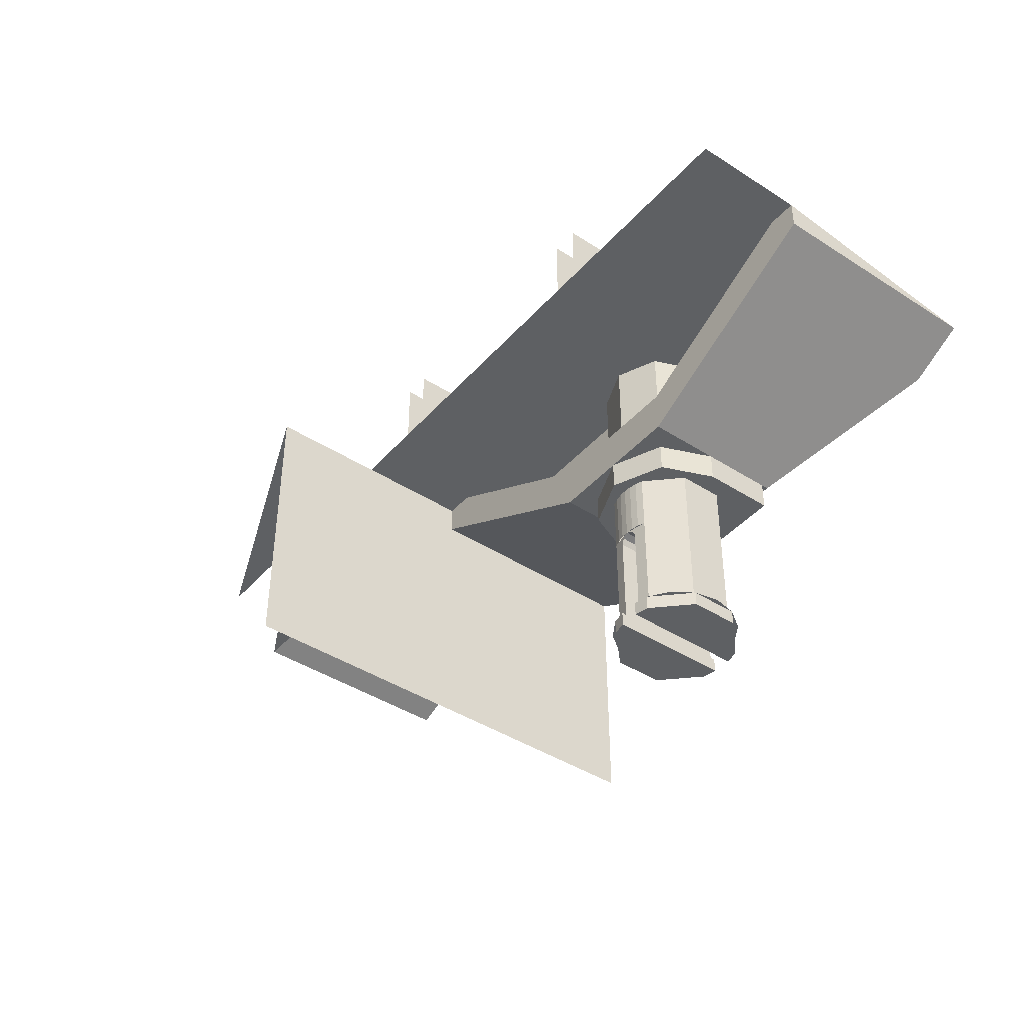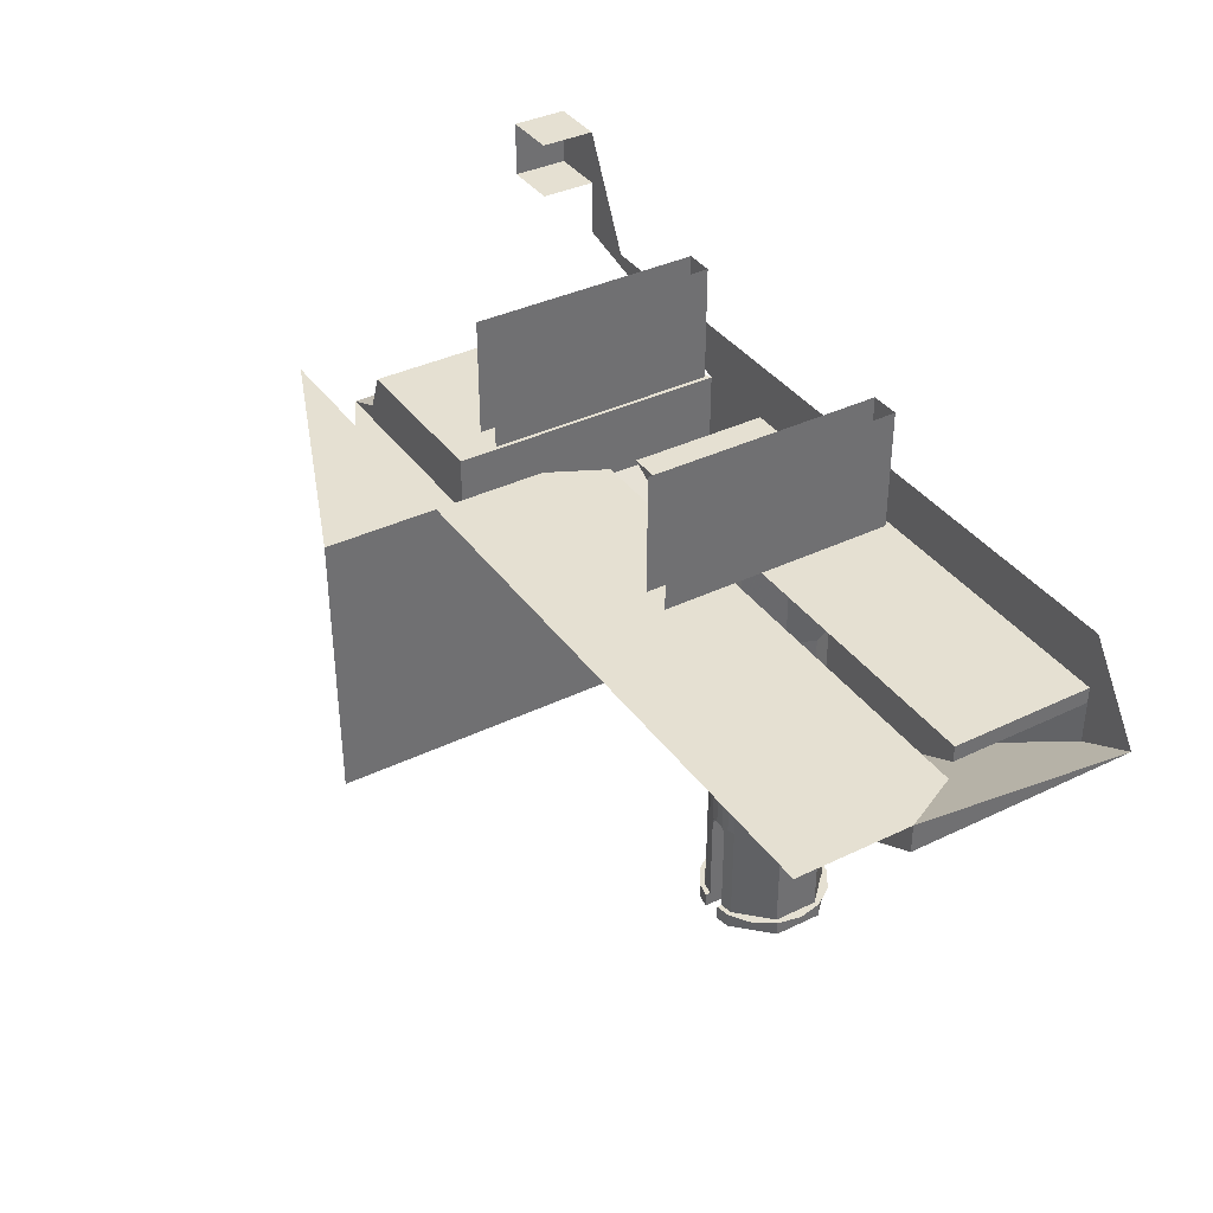
<metadata>
{"format":"obj","ext":"obj","renderer":"f3d","projection":"perspective","resolution":1024,"background":"white","views":[{"elev":-42.4,"azim":52.4,"up":"+Z"},{"elev":37.6,"azim":58.4,"up":"+Z"}]}
</metadata>
<code>
v 0.8 1.6 -0.6
v 1 1.6 -0.6
v 1 1.6 -0.4
v 0.8 1.6 -0.4
v 0.8 1.6 -0.4
v 1 1.6 -0.4
v 1 1.4 -0.4
v 0.8 1.4 -0.4
v 1 1.6 -0.6
v 0.8 1.6 -0.6
v 0.8 1.4 -0.6
v 1 1.4 -0.6
v 0.8 1.6 -0.6
v 0.8 1.6 -0.4
v 0.8 1.4 -0.4
v 0.8 1.4 -0.6
v 2.95 1.4 -0.8
v 3.05 1.4 -0.8
v 3.05 1.4 -0.39
v 2.95 1.4 -0.39
v 2.95 1.4 -0.8
v 2.95 1.4 -0.39
v 2.95 0.6 -0.39
v 2.95 0.6 -0.8
v 3.05 1.4 -0.39
v 3.05 1.4 -0.8
v 3.05 0.6 -0.8
v 3.05 0.6 -0.39
v 1.95 1.4 -0.8
v 2.05 1.4 -0.8
v 2.05 1.4 -0.39
v 1.95 1.4 -0.39
v 1.95 1.4 -0.8
v 1.95 1.4 -0.39
v 1.95 0.6 -0.39
v 1.95 0.6 -0.8
v 2.05 1.4 -0.39
v 2.05 1.4 -0.8
v 2.05 0.6 -0.8
v 2.05 0.6 -0.39
v 3.8 1.6 -1
v 2.1 1.6 -1
v 1.2 1.6 -0.8
v 3.8 1.6 -0.8
v 1.2 1.6 -0.8
v 1 1.6 -0.6
v 1 1.6 -0.4
v 1 1.6 -0.8
v 1 1.6 -0.6
v 1.2 1.6 -0.8
v 2.1 1.6 -1
v 1.8 1.6 -1
v 1 1.6 -0.8
v 1.2 1.6 -0.8
v 1.8 0.2 -1.2
v 1.8 0.6 -1.2
v 1.8 1.6 -1.8
v 1.8 0.2 -1.8
v 1.8 1.6 -1
v 1.8 1.6 -1.8
v 1.8 0.6 -1.2
v 1.8 0.6 -1
v 2 1.6 -2
v 1.8 1.6 -1.8
v 1.8 1.6 -1
v 2 1.6 -1.1
v 2 1.6 -1.1
v 1.8 1.6 -1
v 2.1 1.6 -1
v 1.141 1.4 -1.141
v 1 1.4 -1.2
v 1 0.6 -1.2
v 1.141 0.6 -1.141
v 1.2 1.4 -1
v 1.141 1.4 -1.141
v 1.141 0.6 -1.141
v 1.2 0.6 -1
v 1 1.4 -1.2
v 1.141 1.4 -1.141
v 1.2 1.4 -1
v 1.2 0.6 -1.2
v 1.141 0.6 -1.141
v 1 0.6 -1.2
v 1.2 0.6 -1.2
v 1.2 0.6 -1
v 1.141 0.6 -1.141
v 1.2 1.4 -1
v 1.8 1.6 -1
v 1.8 0.6 -1
v 1.2 0.6 -1
v 1.8 0.6 -1.2
v 1.2 0.6 -1.2
v 1.2 0.6 -1
v 1.8 0.6 -1
v 1 0.6 -1.2
v 1.8 0.6 -1.2
v 1.8 0.2 -1.2
v 2 0 -2
v 2 1.6 -2
v 2 1.6 -1.1
v 2 0.8 -1.1
v 2 0 -2
v 2 0.8 -1.1
v 2 0.8 -1
v 2 0 -1
v 1 0.4 -1
v 2 0 -1
v 2 0.4 -1
v 3.8 1.1 -1
v 3.25 1.1 -1.35
v 3.189 1.1 -1.35
v 3.189 1.1 -1
v 3.8 1.1 -1.057
v 3.25 1.1 -1.35
v 3.8 1.1 -1
v 2.811 1.1 -1.35
v 2.75 1.1 -1.35
v 2.1 1.1 -1
v 2.811 1.1 -1
v 3.189 1 -1.35
v 3.25 1 -1.35
v 3.9 1 -1
v 3.189 1 -1
v 2.75 1 -1.35
v 2.811 1 -1.35
v 2.811 1 -1
v 2.1 1 -1
v 2.1 0.8 -1
v 2 0.8 -1
v 2 0.8 -1.1
v 2.75 0.8 -1.35
v 2.1 0.8 -1
v 2 0.8 -1.1
v 2.75 0.8 -1.5
v 2.75 0.8 -1.5
v 2.75 0.8 -1.35
v 3.25 0.8 -1.35
v 3.25 0.8 -1.5
v 3.9 0.8 -1
v 3.25 0.8 -1.35
v 3.25 0.8 -1.5
v 4 0.8 -1.1
v 3.9 0.8 -1
v 4 0.8 -1.1
v 4 0.8 -1
v 2.823 0.8732 -1.6
v 3 0.8 -1.6
v 3.177 0.8732 -1.6
v 2.823 0.8732 -1.6
v 3.177 0.8732 -1.6
v 3.25 1.05 -1.6
v 2.75 1.05 -1.6
v 2.823 0.8732 -1.5
v 2.75 1.05 -1.5
v 2.75 1.05 -1.6
v 2.823 0.8732 -1.6
v 3 0.8 -1.5
v 2.823 0.8732 -1.5
v 2.823 0.8732 -1.6
v 3 0.8 -1.6
v 3.177 0.8732 -1.5
v 3 0.8 -1.5
v 3 0.8 -1.6
v 3.177 0.8732 -1.6
v 3.25 1.05 -1.5
v 3.177 0.8732 -1.5
v 3.177 0.8732 -1.6
v 3.25 1.05 -1.6
v 2.75 0.8 -1.5
v 2.823 0.8732 -1.5
v 2.75 1.05 -1.5
v 2.75 0.8 -1.5
v 3 0.8 -1.5
v 2.823 0.8732 -1.5
v 3.25 0.8 -1.5
v 3.177 0.8732 -1.5
v 3 0.8 -1.5
v 3.25 0.8 -1.5
v 3.25 1.05 -1.5
v 3.177 0.8732 -1.5
v 2.859 0.9086 -1.35
v 2.8 1.05 -1.35
v 2.8 1.05 -1
v 2.859 0.9086 -1
v 3 0.85 -1.35
v 2.859 0.9086 -1.35
v 2.859 0.9086 -1
v 3 0.85 -1
v 3.141 0.9086 -1.35
v 3 0.85 -1.35
v 3 0.85 -1
v 3.141 0.9086 -1
v 3.2 1.05 -1.35
v 3.141 0.9086 -1.35
v 3.141 0.9086 -1
v 3.2 1.05 -1
v 3.141 1.191 -1.35
v 3.2 1.05 -1.35
v 3.2 1.05 -1
v 3.141 1.191 -1
v 3 1.25 -1.35
v 3.141 1.191 -1.35
v 3.141 1.191 -1
v 3 1.25 -1
v 2.859 1.191 -1.35
v 3 1.25 -1.35
v 3 1.25 -1
v 2.859 1.191 -1
v 2.8 1.05 -1.35
v 2.859 1.191 -1.35
v 2.859 1.191 -1
v 2.8 1.05 -1
v 3.25 1.3 -1.6
v 3.25 1.05 -1.6
v 2.75 1.05 -1.6
v 2.75 1.3 -1.6
v 2.75 1.3 -1.6
v 2.75 1.05 -1.6
v 2.75 1.05 -1.5
v 2.75 1.3 -1.5
v 3.25 1.05 -1.6
v 3.25 1.3 -1.6
v 3.25 1.3 -1.5
v 3.25 1.05 -1.5
v 3.25 1.3 -1.6
v 2.75 1.3 -1.6
v 2.75 1.3 -1.5
v 3.25 1.3 -1.5
v 2.75 1.325 -1.35
v 3.25 1.325 -1.35
v 3.25 1.1 -1.35
v 2.75 1.1 -1.35
v 3.25 1.325 -1.5
v 3.25 1.325 -1.35
v 2.75 1.325 -1.35
v 2.75 1.325 -1.5
v 2.75 1.3 -1.5
v 2.75 1.325 -1.5
v 3.25 1.325 -1.5
v 3.25 1.3 -1.5
v 4 0.8 -1
v 4 0.8 -1.1
v 4 1.6 -1.1
v 2.75 1 -1.35
v 2.75 0.8 -1.35
v 3.25 0.8 -1.35
v 3.25 1 -1.35
v 2.1 1.6 -1
v 2.2 1.6 -1.057
v 2.2 1.6 -1.206
v 2 1.6 -1.1
v 2.2 1.6 -1.057
v 2.75 1.325 -1.35
v 2.75 1.325 -1.5
v 2.2 1.6 -1.207
v 3.8 1.6 -1.206
v 3.25 1.325 -1.5
v 3.25 1.325 -1.35
v 3.8 1.6 -1.056
v 2 1.6 -1.1
v 2.2 1.6 -1.206
v 2 0.8 -1.1
v 2.75 0.8 -1.5
v 2 0.8 -1.1
v 2.2 1.6 -1.206
v 2.75 1.325 -1.5
v 3.25 0.8 -1.5
v 3.25 1.325 -1.5
v 3.8 1.6 -1.206
v 4 0.8 -1.1
v 4 1.6 -1.1
v 4 0.8 -1.1
v 3.8 1.6 -1.206
v 2.2 1.6 -1.057
v 2.1 1.1 -1
v 2.75 1.1 -1.35
v 2.75 1.325 -1.35
v 2.1 1.6 -1
v 2.1 1.1 -1
v 2.2 1.6 -1.057
v 2.75 1 -1.35
v 2.75 0.8 -1.35
v 2.1 0.8 -1
v 2.1 1 -1
v 3.9 1 -1
v 3.9 0.8 -1
v 3.25 0.8 -1.35
v 3.25 1 -1.35
v 2.8 1.133 -2.2
v 2.8 0.9671 -2.2
v 2.917 0.8498 -2.2
v 2.917 1.25 -2.2
v 3.2 0.9671 -2.2
v 3.2 1.133 -2.2
v 3.083 1.25 -2.2
v 3.083 0.8498 -2.2
v 2.8 1.133 -2.2
v 2.917 1.25 -2.2
v 2.917 1.25 -2.15
v 2.8 1.133 -2.15
v 2.8 0.9671 -2.2
v 2.8 1.133 -2.2
v 2.8 1.133 -2.15
v 2.8 0.9671 -2.15
v 2.917 0.8498 -2.2
v 2.8 0.9671 -2.2
v 2.8 0.9671 -2.15
v 2.917 0.8498 -2.15
v 3.2 0.9671 -2.2
v 3.083 0.8498 -2.2
v 3.083 0.8498 -2.15
v 3.2 0.9671 -2.15
v 3.2 1.133 -2.2
v 3.2 0.9671 -2.2
v 3.2 0.9671 -2.15
v 3.2 1.133 -2.15
v 3.083 1.25 -2.2
v 3.2 1.133 -2.2
v 3.2 1.133 -2.15
v 3.083 1.25 -2.15
v 2.967 1.26 -2.15
v 2.917 1.25 -2.15
v 2.917 1.25 -2.2
v 2.967 1.26 -2.2
v 2.917 0.8498 -2.15
v 2.967 0.84 -2.15
v 2.967 0.84 -2.2
v 2.917 0.8498 -2.2
v 3.033 0.84 -2.15
v 3.083 0.8498 -2.15
v 3.083 0.8498 -2.2
v 3.033 0.84 -2.2
v 3.083 1.25 -2.15
v 3.033 1.26 -2.15
v 3.033 1.26 -2.2
v 3.083 1.25 -2.2
v 2.917 0.8498 -2.2
v 2.967 0.84 -2.2
v 2.967 1.26 -2.2
v 2.917 1.25 -2.2
v 3.033 0.84 -2.2
v 3.083 0.8498 -2.2
v 3.083 1.25 -2.2
v 3.033 1.26 -2.2
v 2.967 0.84 -2.2
v 2.967 0.84 -2.15
v 2.967 0.8566 -2.15
v 2.967 1.26 -2.15
v 2.967 1.26 -2.2
v 2.967 1.243 -2.15
v 2.967 0.84 -2.2
v 2.967 0.8566 -2.15
v 2.967 1.243 -2.15
v 2.967 1.26 -2.2
v 3.033 0.84 -2.15
v 3.033 0.84 -2.2
v 3.033 0.8566 -2.15
v 3.033 1.26 -2.2
v 3.033 1.26 -2.15
v 3.033 1.243 -2.15
v 3.033 1.26 -2.2
v 3.033 1.243 -2.15
v 3.033 0.8566 -2.15
v 3.033 0.84 -2.2
v 3.185 0.9735 -2.15
v 3.077 0.8652 -2.15
v 3.077 0.8652 -1.6
v 3.185 0.9735 -1.6
v 3.185 1.127 -2.15
v 3.185 0.9735 -2.15
v 3.185 0.9735 -1.6
v 3.185 1.127 -1.6
v 3.077 1.235 -2.15
v 3.185 1.127 -2.15
v 3.185 1.127 -1.6
v 3.077 1.235 -1.6
v 2.815 1.127 -2.15
v 2.923 1.235 -2.15
v 2.923 1.235 -1.6
v 2.815 1.127 -1.6
v 2.815 0.9735 -2.15
v 2.815 1.127 -2.15
v 2.815 1.127 -1.6
v 2.815 0.9735 -1.6
v 2.923 0.8652 -2.15
v 2.815 0.9735 -2.15
v 2.815 0.9735 -1.6
v 2.923 0.8652 -1.6
v 3.026 1.248 -1.6
v 3 1.25 -1.6
v 3 1.25 -1.8
v 3.026 1.248 -1.8
v 3.052 1.243 -1.6
v 3.026 1.248 -1.6
v 3.026 1.248 -1.8
v 3.052 1.243 -1.8
v 3.077 1.235 -1.6
v 3.052 1.243 -1.6
v 3.052 1.243 -1.8
v 3.077 1.235 -1.8
v 2.974 1.248 -1.6
v 3 1.25 -1.6
v 3 1.25 -1.8
v 2.974 1.248 -1.8
v 2.948 1.243 -1.6
v 2.974 1.248 -1.6
v 2.974 1.248 -1.8
v 2.948 1.243 -1.8
v 2.923 1.235 -1.6
v 2.948 1.243 -1.6
v 2.948 1.243 -1.8
v 2.923 1.235 -1.8
v 3.026 0.8517 -1.6
v 3 0.85 -1.6
v 3 0.85 -1.8
v 3.026 0.8517 -1.8
v 3.052 0.8568 -1.6
v 3.026 0.8517 -1.6
v 3.026 0.8517 -1.8
v 3.052 0.8568 -1.8
v 3.077 0.8652 -1.6
v 3.052 0.8568 -1.6
v 3.052 0.8568 -1.8
v 3.077 0.8652 -1.8
v 2.974 0.8517 -1.6
v 3 0.85 -1.6
v 3 0.85 -1.8
v 2.974 0.8517 -1.8
v 2.948 0.8568 -1.6
v 2.974 0.8517 -1.6
v 2.974 0.8517 -1.8
v 2.948 0.8568 -1.8
v 2.923 0.8652 -1.6
v 2.948 0.8568 -1.6
v 2.948 0.8568 -1.8
v 2.923 0.8652 -1.8
v 2.967 1.243 -2.15
v 2.923 1.235 -2.15
v 2.917 1.25 -2.15
v 2.967 1.26 -2.15
v 2.923 0.8652 -2.15
v 2.967 0.8566 -2.15
v 2.967 0.84 -2.15
v 2.917 0.8498 -2.15
v 3.033 0.8566 -2.15
v 3.077 0.8652 -2.15
v 3.083 0.8498 -2.15
v 3.033 0.84 -2.15
v 3.077 1.235 -2.15
v 3.033 1.243 -2.15
v 3.033 1.26 -2.15
v 3.083 1.25 -2.15
v 2.967 1.243 -2.15
v 2.967 0.8566 -2.15
v 2.967 0.8566 -1.83
v 2.967 1.243 -1.83
v 3.033 0.8566 -1.83
v 3.033 0.8566 -2.15
v 3.033 1.243 -2.15
v 3.033 1.243 -1.83
v 2.917 1.25 -2.15
v 2.847 1.203 -2.15
v 2.859 1.191 -2.15
v 2.923 1.235 -2.15
v 2.847 1.203 -2.15
v 2.8 1.133 -2.15
v 2.815 1.127 -2.15
v 2.859 1.191 -2.15
v 2.8 1.133 -2.15
v 2.783 1.05 -2.15
v 2.8 1.05 -2.15
v 2.815 1.127 -2.15
v 2.783 1.05 -2.15
v 2.8 0.9671 -2.15
v 2.815 0.9735 -2.15
v 2.8 1.05 -2.15
v 2.8 0.9671 -2.15
v 2.847 0.8968 -2.15
v 2.859 0.9086 -2.15
v 2.815 0.9735 -2.15
v 2.847 0.8968 -2.15
v 2.917 0.8498 -2.15
v 2.923 0.8652 -2.15
v 2.859 0.9086 -2.15
v 3.083 0.8498 -2.15
v 3.153 0.8968 -2.15
v 3.141 0.9086 -2.15
v 3.077 0.8652 -2.15
v 3.153 0.8968 -2.15
v 3.2 0.9671 -2.15
v 3.185 0.9735 -2.15
v 3.141 0.9086 -2.15
v 3.2 0.9671 -2.15
v 3.217 1.05 -2.15
v 3.2 1.05 -2.15
v 3.185 0.9735 -2.15
v 3.217 1.05 -2.15
v 3.2 1.133 -2.15
v 3.185 1.127 -2.15
v 3.2 1.05 -2.15
v 3.2 1.133 -2.15
v 3.153 1.203 -2.15
v 3.141 1.191 -2.15
v 3.185 1.127 -2.15
v 3.153 1.203 -2.15
v 3.083 1.25 -2.15
v 3.077 1.235 -2.15
v 3.141 1.191 -2.15
v 2.967 0.8566 -1.8
v 2.976 0.8547 -1.809
v 3 0.85 -1.8
v 2.967 0.8566 -1.8
v 2.967 0.8566 -1.83
v 2.976 0.8547 -1.809
v 3.033 0.8566 -1.8
v 3.024 0.8547 -1.809
v 3 0.85 -1.8
v 3.033 0.8566 -1.8
v 3.033 0.8566 -1.83
v 3.024 0.8547 -1.809
v 3.033 1.243 -1.8
v 3.024 1.245 -1.809
v 3 1.25 -1.8
v 3.033 1.243 -1.8
v 3.033 1.243 -1.83
v 3.024 1.245 -1.809
v 2.967 1.243 -1.8
v 2.976 1.245 -1.809
v 3 1.25 -1.8
v 2.967 1.243 -1.8
v 2.967 1.243 -1.83
v 2.976 1.245 -1.809
v 2.976 0.8547 -1.809
v 3 0.85 -1.8
v 3 1.237 -1.8
v 2.976 1.241 -1.809
v 2.967 0.8566 -1.83
v 2.976 0.8547 -1.809
v 2.976 1.241 -1.809
v 2.967 1.243 -1.83
v 3.024 0.8547 -1.809
v 3 0.85 -1.8
v 3 1.237 -1.8
v 3.024 1.241 -1.809
v 3.033 0.8566 -1.83
v 3.024 0.8547 -1.809
v 3.024 1.241 -1.809
v 3.033 1.243 -1.83
v 2.976 1.245 -1.809
v 2.967 1.243 -1.83
v 2.976 1.241 -1.809
v 3 1.25 -1.8
v 2.976 1.245 -1.809
v 2.976 1.241 -1.809
v 3 1.237 -1.8
v 3.024 1.245 -1.809
v 3.033 1.243 -1.83
v 3.024 1.241 -1.809
v 3 1.25 -1.8
v 3.024 1.245 -1.809
v 3.024 1.241 -1.809
v 3 1.237 -1.8
v 3.033 1.243 -1.8
v 3.033 1.243 -1.83
v 3.077 1.235 -1.8
v 2.967 1.243 -1.83
v 2.967 1.243 -1.8
v 2.923 1.235 -1.8
v 3.033 0.8566 -1.83
v 3.033 0.8566 -1.8
v 3.077 0.8652 -1.8
v 2.967 0.8566 -1.8
v 2.967 0.8566 -1.83
v 2.923 0.8652 -1.8
v 3.077 1.235 -1.8
v 3.033 1.243 -1.83
v 3.033 1.243 -2.15
v 3.077 1.235 -2.15
v 2.967 1.243 -1.83
v 2.923 1.235 -1.8
v 2.923 1.235 -2.15
v 2.967 1.243 -2.15
v 3.033 0.8566 -1.83
v 3.077 0.8652 -1.8
v 3.077 0.8652 -2.15
v 3.033 0.8566 -2.15
v 2.923 0.8652 -1.8
v 2.967 0.8566 -1.83
v 2.967 0.8566 -2.15
v 2.923 0.8652 -2.15
v 3.8 1.1 -1.057
v 3.8 1.1 -1
v 3.8 1.6 -1
v 3.8 1.6 -1.057
v 3.8 1.1 -1.057
v 3.8 1.6 -1.057
v 3.25 1.325 -1.35
v 3.25 1.1 -1.35
v 3.8 1.6 -1.206
v 3.8 1.6 -1.057
v 4 1.6 -1.1
v 3.8 1.6 -1
v 4 1.6 -1.1
v 3.8 1.6 -1.057
v 3.8 1.6 -0.8
v 4 1.6 -1.1
v 3.8 1.6 -1
v 3.8 1.6 -1
v 3.8 1.1 -1
v 2.1 1.1 -1
v 2.1 1.6 -1
v 2 0.8 -1
v 2.1 1 -1
v 3.9 1 -1
v 4 0.8 -1
v 2 0.8 -1
v 4 0.8 -1
v 4 0.4 -1
v 2 0.4 -1
g mesh6964540
f 1 3 2
f 3 1 4
g mesh6964541
f 5 7 6
f 7 5 8
g mesh6964542
f 9 11 10
f 11 9 12
g mesh6964543
f 13 15 14
f 15 13 16
g mesh6964545
f 17 19 18
f 19 17 20
g mesh6964546
f 21 23 22
f 23 21 24
g mesh6964547
f 25 27 26
f 27 25 28
g mesh6964549
f 29 31 30
f 31 29 32
g mesh6964550
f 33 35 34
f 35 33 36
g mesh6964551
f 37 39 38
f 39 37 40
f 41 42 43
f 43 44 41
f 45 46 47
f 48 49 50
f 51 52 53
f 53 54 51
g mesh6964553
f 55 56 57
f 57 58 55
f 59 60 61
f 61 62 59
f 63 64 65
f 65 66 63
f 67 68 69
g mesh6964556
f 70 72 71
f 72 70 73
f 74 76 75
f 76 74 77
g mesh6964560
f 78 80 79
g mesh6964562
f 81 83 82
f 84 86 85
f 87 88 89
f 89 90 87
g mesh6964564
f 91 92 93
f 93 94 91
f 95 96 97
f 98 99 100
f 100 101 98
f 102 103 104
f 104 105 102
f 106 107 108
g mesh6964566
f 109 110 111
f 111 112 109
f 113 114 115
f 116 117 118
f 118 119 116
f 120 121 122
f 122 123 120
f 124 125 126
f 126 127 124
f 128 129 130
f 131 132 133
f 133 134 131
g mesh6964567
f 135 137 136
f 137 135 138
f 139 140 141
f 141 142 139
f 143 144 145
g mesh6964569
f 146 148 147
f 149 151 150
f 151 149 152
g mesh6964573
f 153 154 155
f 155 156 153
f 157 158 159
f 159 160 157
f 161 162 163
f 163 164 161
f 165 166 167
f 167 168 165
g mesh6964577
f 169 171 170
f 172 174 173
f 175 177 176
f 178 180 179
g mesh6964581
f 181 183 182
f 183 181 184
f 185 187 186
f 187 185 188
f 189 191 190
f 191 189 192
f 193 195 194
f 195 193 196
f 197 199 198
f 199 197 200
f 201 203 202
f 203 201 204
f 205 207 206
f 207 205 208
f 209 211 210
f 211 209 212
g mesh6964585
f 213 214 215
f 215 216 213
g mesh6964586
f 217 218 219
f 219 220 217
g mesh6964587
f 221 222 223
f 223 224 221
g mesh6964588
f 225 226 227
f 227 228 225
g mesh6964590
f 229 231 230
f 231 229 232
g mesh6964591
f 233 235 234
f 235 233 236
g mesh6964593
f 237 238 239
f 239 240 237
f 241 242 243
f 244 245 246
f 246 247 244
f 248 249 250
f 250 251 248
g mesh6964595
f 252 253 254
f 254 255 252
g mesh6964597
f 256 257 258
f 258 259 256
f 260 261 262
f 263 264 265
f 265 266 263
f 267 268 269
f 269 270 267
f 271 272 273
f 274 275 276
f 276 277 274
f 278 279 280
g mesh6964599
f 281 283 282
f 283 281 284
g mesh6964601
f 285 287 286
f 287 285 288
g mesh6964604
f 289 291 290
f 291 289 292
g mesh6964606
f 293 295 294
f 295 293 296
g mesh6964609
f 297 299 298
f 299 297 300
f 301 303 302
f 303 301 304
f 305 307 306
f 307 305 308
g mesh6964613
f 309 311 310
f 311 309 312
f 313 315 314
f 315 313 316
f 317 319 318
f 319 317 320
g mesh6964619
f 321 323 322
f 323 321 324
f 325 327 326
f 327 325 328
f 329 331 330
f 331 329 332
f 333 335 334
f 335 333 336
f 337 339 338
f 339 337 340
f 341 343 342
f 343 341 344
f 345 347 346
f 348 350 349
f 351 353 352
f 353 351 354
f 355 357 356
f 358 360 359
f 361 363 362
f 363 361 364
g mesh6964623
f 365 367 366
f 367 365 368
f 369 371 370
f 371 369 372
f 373 375 374
f 375 373 376
g mesh6964629
f 377 379 378
f 379 377 380
f 381 383 382
f 383 381 384
f 385 387 386
f 387 385 388
g mesh6964634
f 389 391 390
f 391 389 392
f 393 395 394
f 395 393 396
f 397 399 398
f 399 397 400
g mesh6964636
f 401 402 403
f 403 404 401
f 405 406 407
f 407 408 405
f 409 410 411
f 411 412 409
g mesh6964641
f 413 414 415
f 415 416 413
f 417 418 419
f 419 420 417
f 421 422 423
f 423 424 421
g mesh6964643
f 425 427 426
f 427 425 428
f 429 431 430
f 431 429 432
f 433 435 434
f 435 433 436
g mesh6964647
f 437 439 438
f 439 437 440
f 441 443 442
f 443 441 444
f 445 447 446
f 447 445 448
f 449 451 450
f 451 449 452
f 453 455 454
f 455 453 456
f 457 459 458
f 459 457 460
g mesh6964649
f 461 462 463
f 463 464 461
f 465 466 467
f 467 468 465
f 469 470 471
f 471 472 469
f 473 474 475
f 475 476 473
f 477 478 479
f 479 480 477
f 481 482 483
f 483 484 481
g mesh6964651
f 485 486 487
f 487 488 485
f 489 490 491
f 491 492 489
f 493 494 495
f 495 496 493
f 497 498 499
f 499 500 497
f 501 502 503
f 503 504 501
f 505 506 507
f 507 508 505
g mesh6964660
f 509 510 511
f 512 513 514
g mesh6964662
f 515 517 516
f 518 520 519
g mesh6964664
f 521 522 523
f 524 525 526
g mesh6964666
f 527 529 528
f 530 532 531
g mesh6964668
f 533 535 534
f 535 533 536
f 537 539 538
f 539 537 540
g mesh6964670
f 541 542 543
f 543 544 541
f 545 546 547
f 547 548 545
g mesh6964672
f 549 551 550
f 552 554 553
f 554 552 555
g mesh6964674
f 556 557 558
f 559 560 561
f 561 562 559
g mesh6964676
f 563 565 564
f 566 568 567
f 569 571 570
f 572 574 573
f 575 577 576
f 577 575 578
f 579 581 580
f 581 579 582
f 583 585 584
f 585 583 586
f 587 589 588
f 589 587 590
g mesh6964678
f 591 592 593
f 593 594 591
f 595 596 597
f 597 598 595
f 599 600 601
f 602 603 604
f 605 606 607
g mesh6964680
f 608 609 610
f 610 611 608
f 612 613 614
f 614 615 612
f 616 617 618
f 618 619 616

</code>
